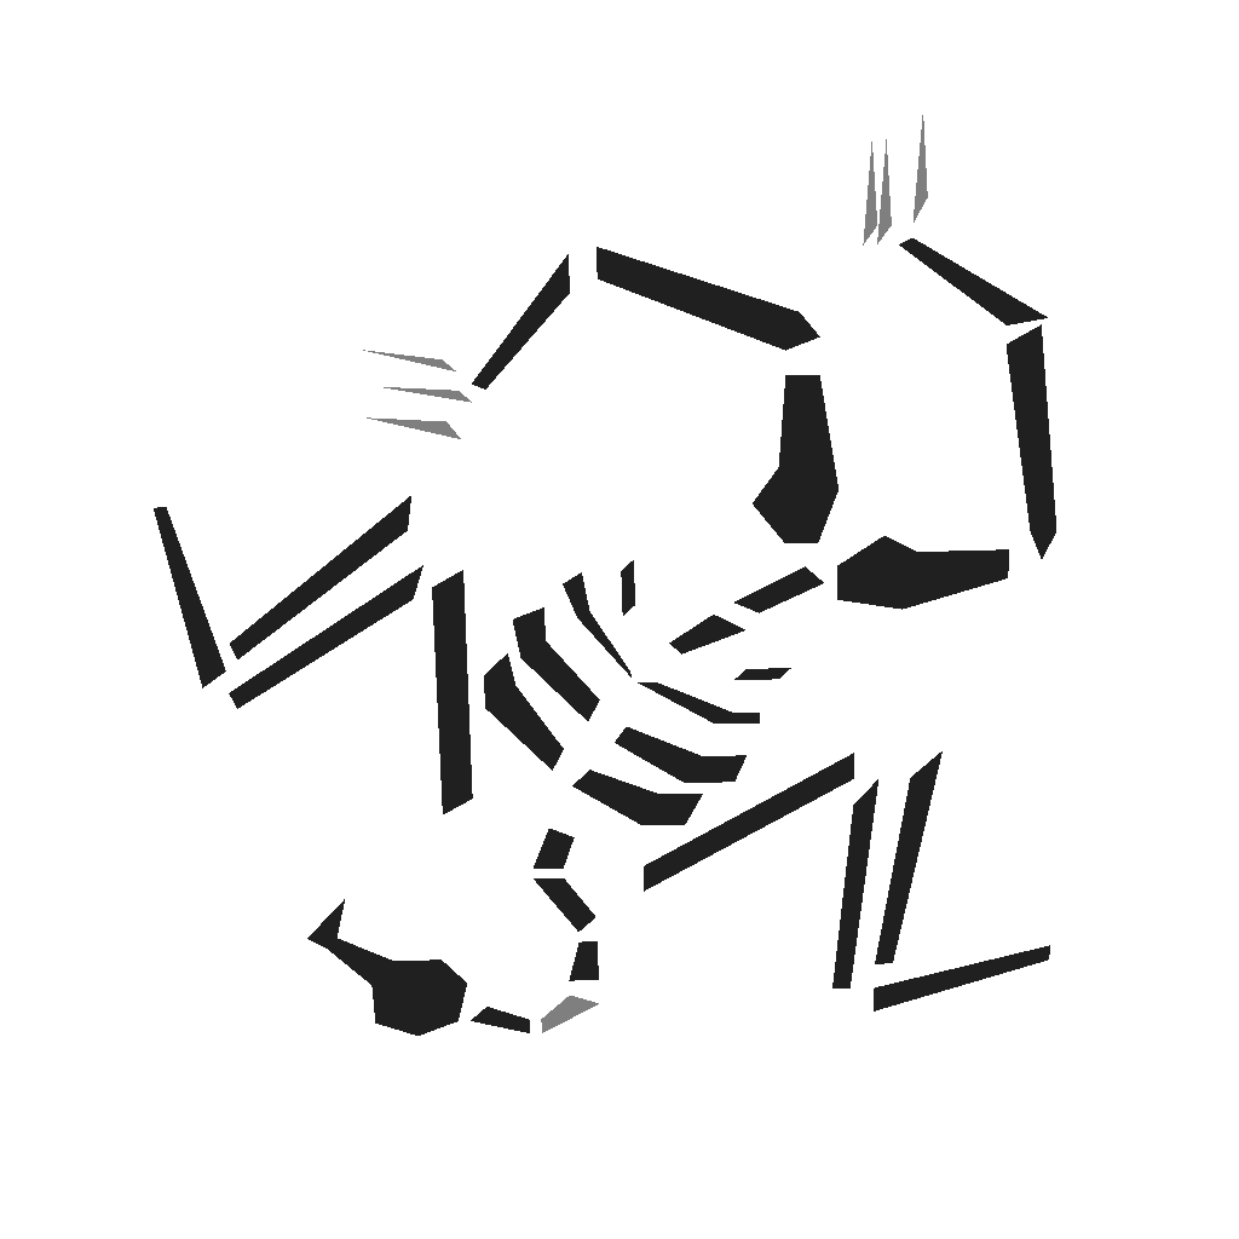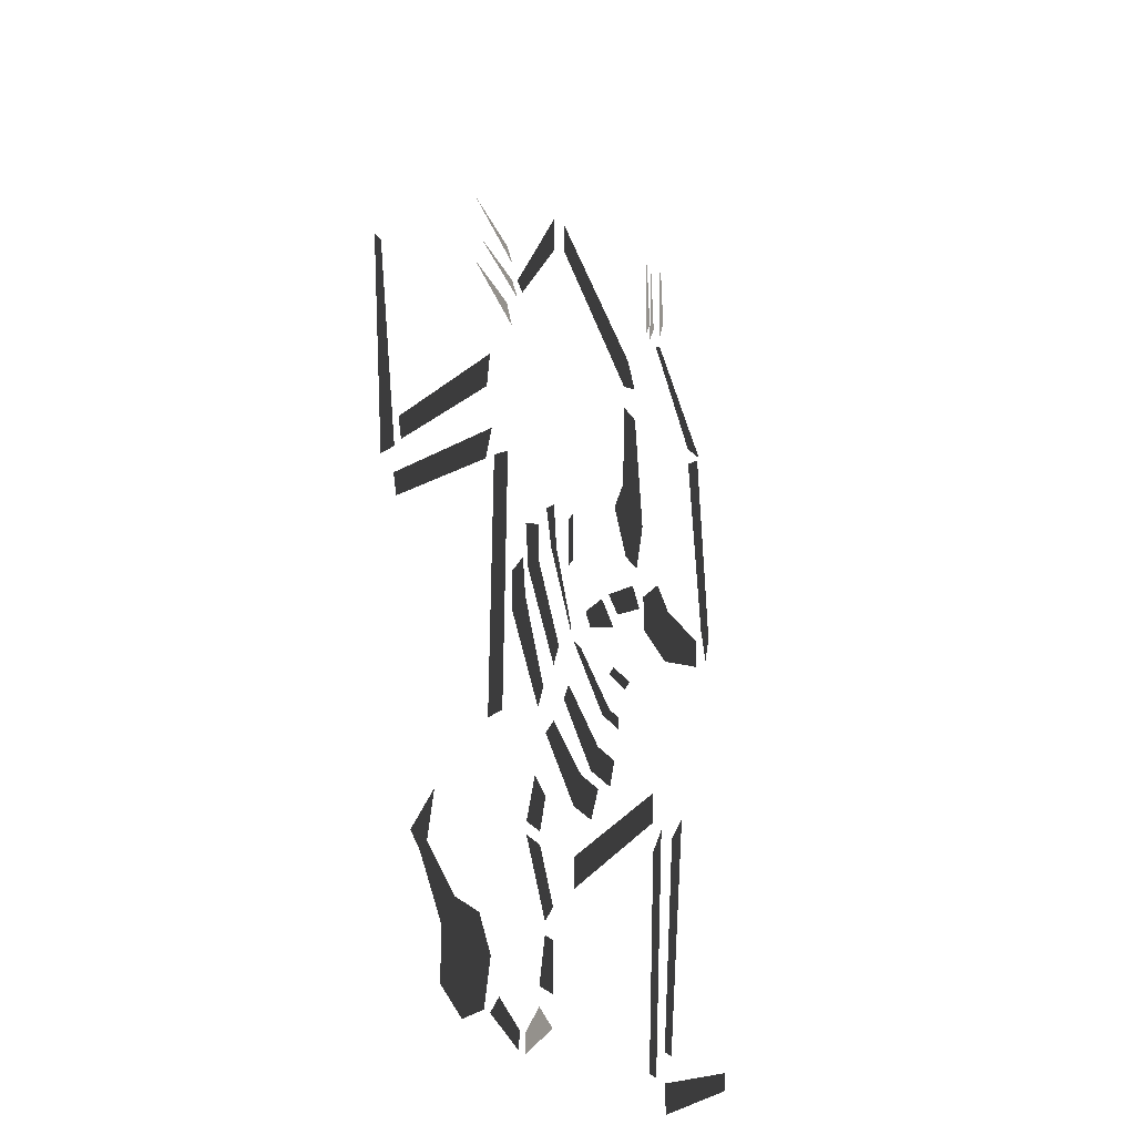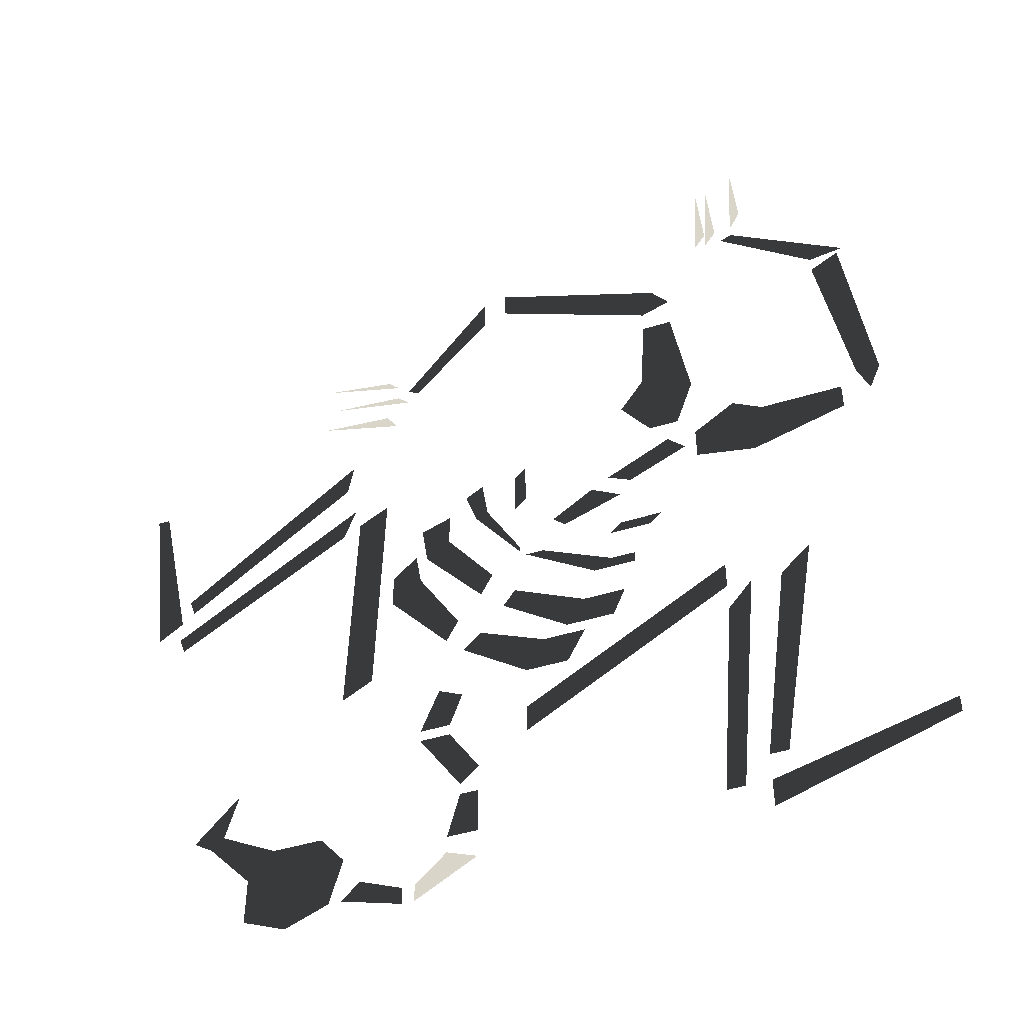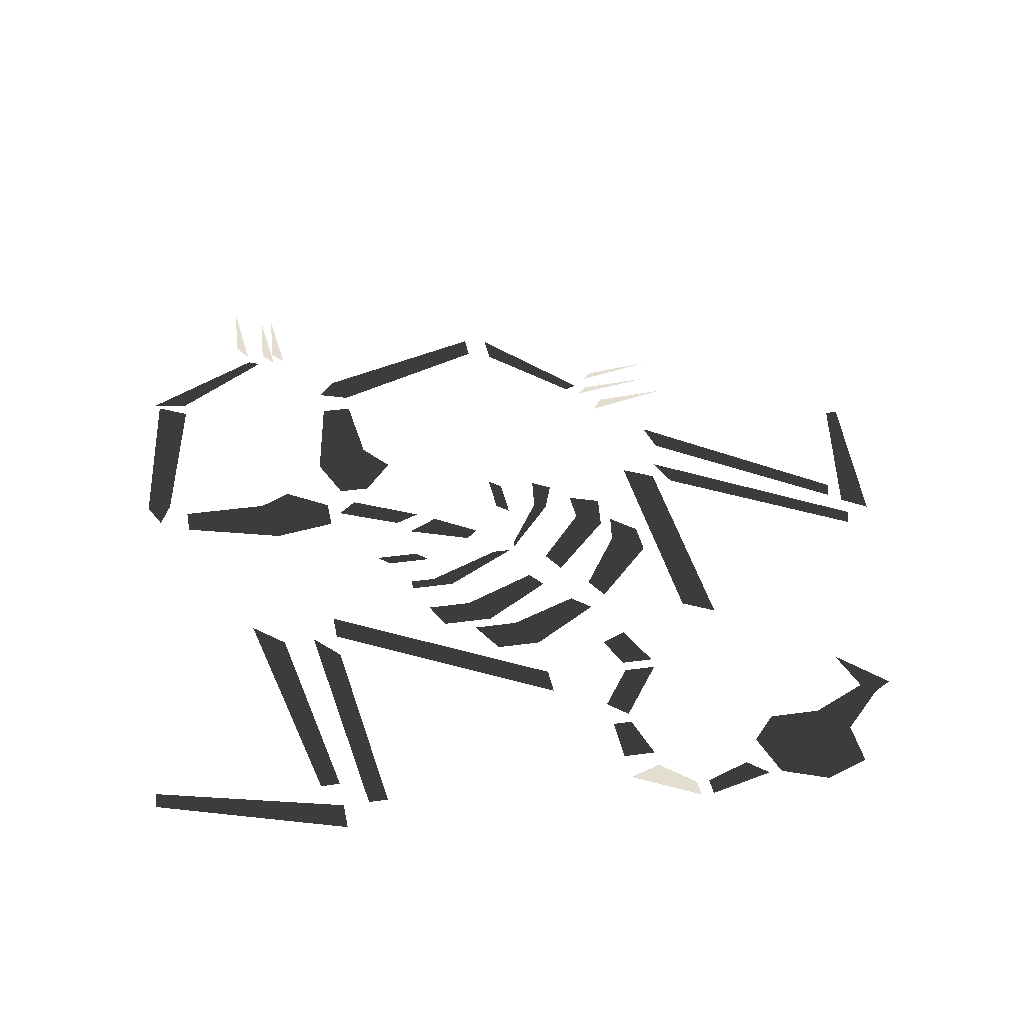
<metadata>
{"format":"obj","ext":"obj","renderer":"f3d","projection":"perspective","resolution":1024,"background":"white","views":[{"elev":-59.9,"azim":1.7,"up":"+Y"},{"elev":-24.2,"azim":-67.6,"up":"+Z"},{"elev":-47.4,"azim":19.1,"up":"+Z"},{"elev":35.9,"azim":169.4,"up":"+Y"}]}
</metadata>
<code>
v -14 8 -44
v -9 8 -44
v -4 8 -52
v -7 8 -55
v -4 8 -65
v -9 8 -65
v -7 8 -57
v -4 8 -57
v -4 8 -70
v -9 8 -68
v -14 8 -76
v -14 8 -73
v -26 8 -73
v -23 8 -70
v -16 8 -73
v -16 8 -76
v -30 8 -60
v -26 8 -65
v -28 8 -73
v -35 8 -76
v -42 8 -73
v -42 8 -65
v -38 8 -60
v -47 8 -55
v -49 8 -57
v -45 8 -47
v -47 8 -55
v -49 8 -57
v -52 8 -55
v -9 8 -42
v -14 8 -42
v -11 8 -34
v -7 8 -36
v 7 8 -7
v 19 8 -13
v 16 8 -15
v 4 8 -7
v 23 8 -13
v 23 8 -15
v 2 8 -15
v 14 8 -21
v 11 8 -26
v -1.654e-24 8 -18
v 21 8 -21
v 19 8 -26
v -4 8 -23
v 7 8 -28
v 4 8 -34
v -7 8 -26
v 14 8 -28
v 11 8 -34
v 3 8 -6
v -5 8 5
v -3 8 6
v 3 8 -5
v -5 8 5
v -7 8 11
v -4 8 13
v -3 8 6
v -4 8 -14
v -14 8 -2
v -10 8 1
v -2 8 -10
v -15 8 5
v -10 8 7
v -10 8 -23
v -20 8 -11
v -15 8 -7
v -8 8 -19
v -20 8 -11
v -20 8 -5
v -16 8 -1
v 21 8 -5
v 28 8 -5
v 26 8 -7
v 19 8 -7
v 4 8 7
v 2 8 5
v 2 8 13
v 4 8 15
v 16 8 5
v 21 8 2
v 11 8 -2
v 9 8 0
v 30 8 13
v 33 8 10
v 23 8 5
v 19 8 7
v 61 8 10
v 45 8 5
v 35 8 7
v 35 8 13
v 42 8 18
v 47 8 15
v 61 8 15
v 64 8 52
v 68 8 18
v 66 8 13
v 64 8 18
v 59 8 49
v -21 8 47
v -23 8 49
v -35 8 51
v -19 8 42
v -21 8 44
v -33 8 45
v -21 8 36
v -23 8 39
v -35 8 40
v -4 8 65
v -4 8 59
v -17 8 44
v -19 8 45
v 8.272e-24 8 66
v 29 8 55
v 32 8 51
v 27 8 49
v 8.272e-24 8 61
v 32 8 45
v 35 8 26
v 32 8 17
v 27 8 17
v 22 8 24
v 26 8 30
v 27 8 45
v -27 8 11
v -22 8 14
v -23 8 -28
v -28 8 -31
v -28 8 15
v -30 8 9
v -59 8 -10
v -60 8 -7
v -29 8 27
v -30 8 21
v -58 8 -1
v -59 8 2
v -68 8 26
v -66 8 26
v -60 8 -3
v -64 8 -6
v 4 8 -47
v 4 8 -42
v 38 8 -21
v 38 8 -26
v 38 8 -68
v 35 8 -68
v 38 8 -31
v 42 8 -26
v 45 8 -63
v 42 8 -63
v 47 8 -26
v 52 8 -21
v 42 8 -73
v 42 8 -68
v 71 8 -60
v 71 8 -63
v 65 8 53
v 59 8 52
v 43 8 65
v 45 8 66
v 45 8 68
v 47 8 72
v 46 8 85
v 40 8 65
v 42 8 68
v 41 8 81
v 38 8 65
v 40 8 68
v 39 8 81
f 1/0 2/0 3/0
f 1/0 3/0 4/0
f 5/0 6/0 7/0
f 5/0 7/0 8/0
f 9/0 10/0 11/0
f 11/0 10/0 12/0
f 13/0 14/0 15/0
f 13/0 15/0 16/0
f 17/0 18/0 19/0
f 17/0 19/0 20/0
f 17/0 20/0 21/0
f 17/0 21/0 22/0
f 17/0 22/0 23/0
f 24/0 23/0 22/0
f 24/0 22/0 25/0
f 26/0 27/0 28/0
f 26/0 28/0 29/0
f 30/0 31/0 32/0
f 30/0 32/0 33/0
f 34/0 35/0 36/0
f 34/0 36/0 37/0
f 35/0 38/0 39/0
f 35/0 39/0 36/0
f 40/0 41/0 42/0
f 40/0 42/0 43/0
f 41/0 44/0 45/0
f 41/0 45/0 42/0
f 46/0 47/0 48/0
f 46/0 48/0 49/0
f 47/0 50/0 51/0
f 47/0 51/0 48/0
f 52/0 53/0 54/0
f 52/0 54/0 55/0
f 56/0 57/0 58/0
f 56/0 58/0 59/0
f 60/0 61/0 62/0
f 60/0 62/0 63/0
f 61/0 64/0 65/0
f 61/0 65/0 62/0
f 66/0 67/0 68/0
f 66/0 68/0 69/0
f 70/0 71/0 72/0
f 70/0 72/0 68/0
f 73/0 74/0 75/0
f 73/0 75/0 76/0
f 77/0 78/0 79/0
f 77/0 79/0 80/0
f 81/0 82/0 83/0
f 81/0 83/0 84/0
f 85/0 86/0 87/0
f 85/0 87/0 88/0
f 89/0 90/0 91/0
f 89/0 91/0 92/0
f 92/0 93/0 94/0
f 89/0 92/0 94/0
f 89/0 94/0 95/0
f 96/0 97/0 98/0
f 96/0 98/0 99/0
f 96/0 99/0 100/0
f 101/0 102/0 103/0
f 104/0 105/0 106/0
f 107/0 108/0 109/0
f 110/0 111/0 112/0
f 110/0 112/0 113/0
f 114/0 115/0 116/0
f 114/0 116/0 117/0
f 114/0 117/0 118/0
f 119/0 120/0 121/0
f 119/0 121/0 122/0
f 122/0 123/0 124/0
f 119/0 122/0 124/0
f 119/0 124/0 125/0
f 126/0 127/0 128/0
f 126/0 128/0 129/0
f 130/0 131/0 132/0
f 130/0 132/0 133/0
f 134/0 135/0 136/0
f 134/0 136/0 137/0
f 138/0 139/0 140/0
f 138/0 140/0 141/0
f 142/0 143/0 144/0
f 142/0 144/0 145/0
f 146/0 147/0 148/0
f 146/0 148/0 149/0
f 150/0 151/0 152/0
f 150/0 152/0 153/0
f 154/0 155/0 156/0
f 154/0 156/0 157/0
f 158/0 159/0 160/0
f 158/0 160/0 161/0
f 162/0 163/0 164/0
f 165/0 166/0 167/0
f 168/0 169/0 170/0

</code>
